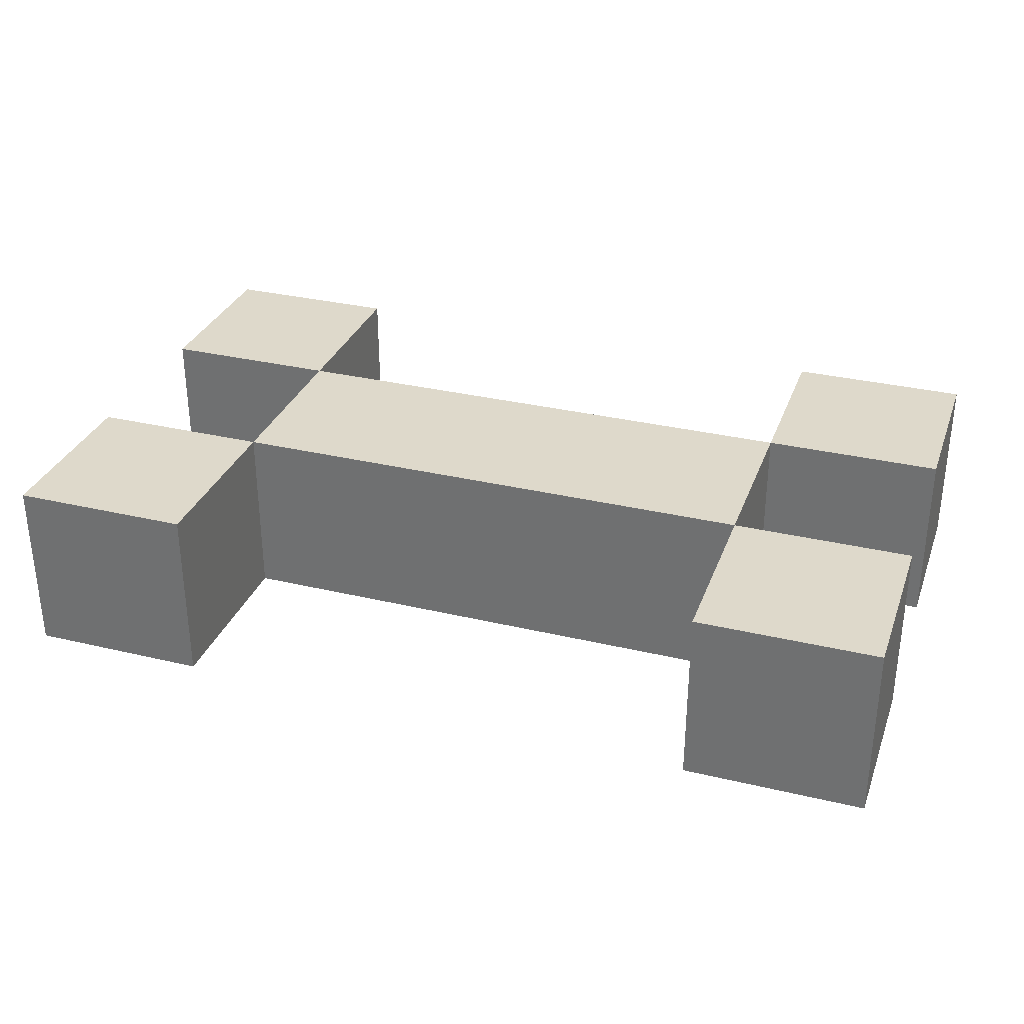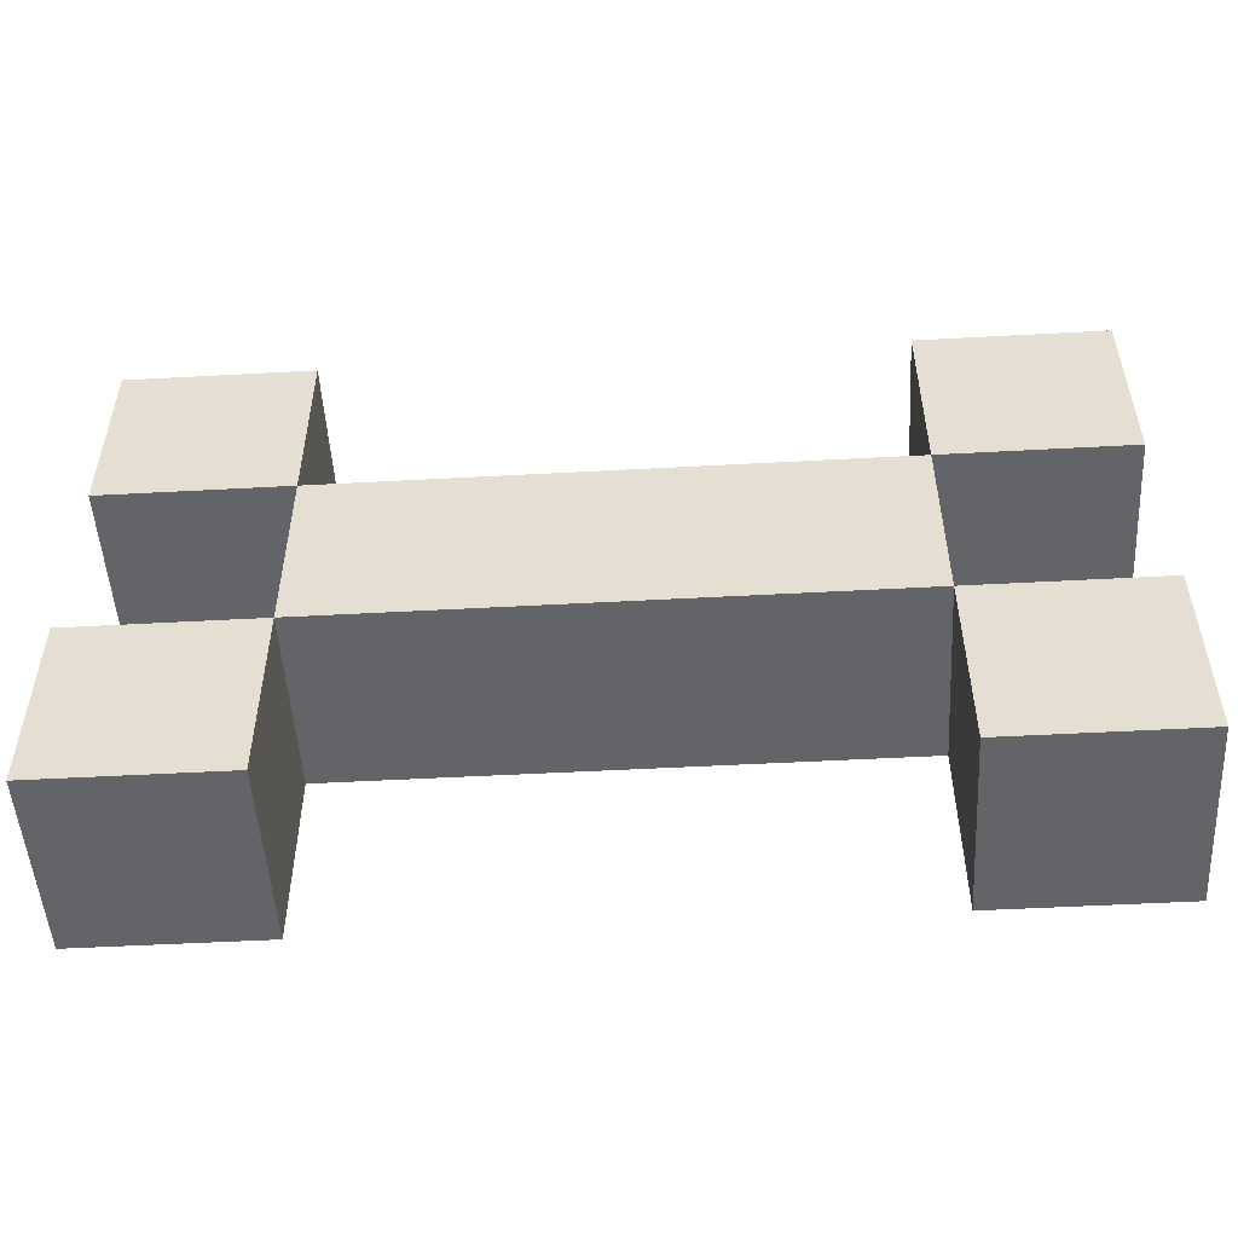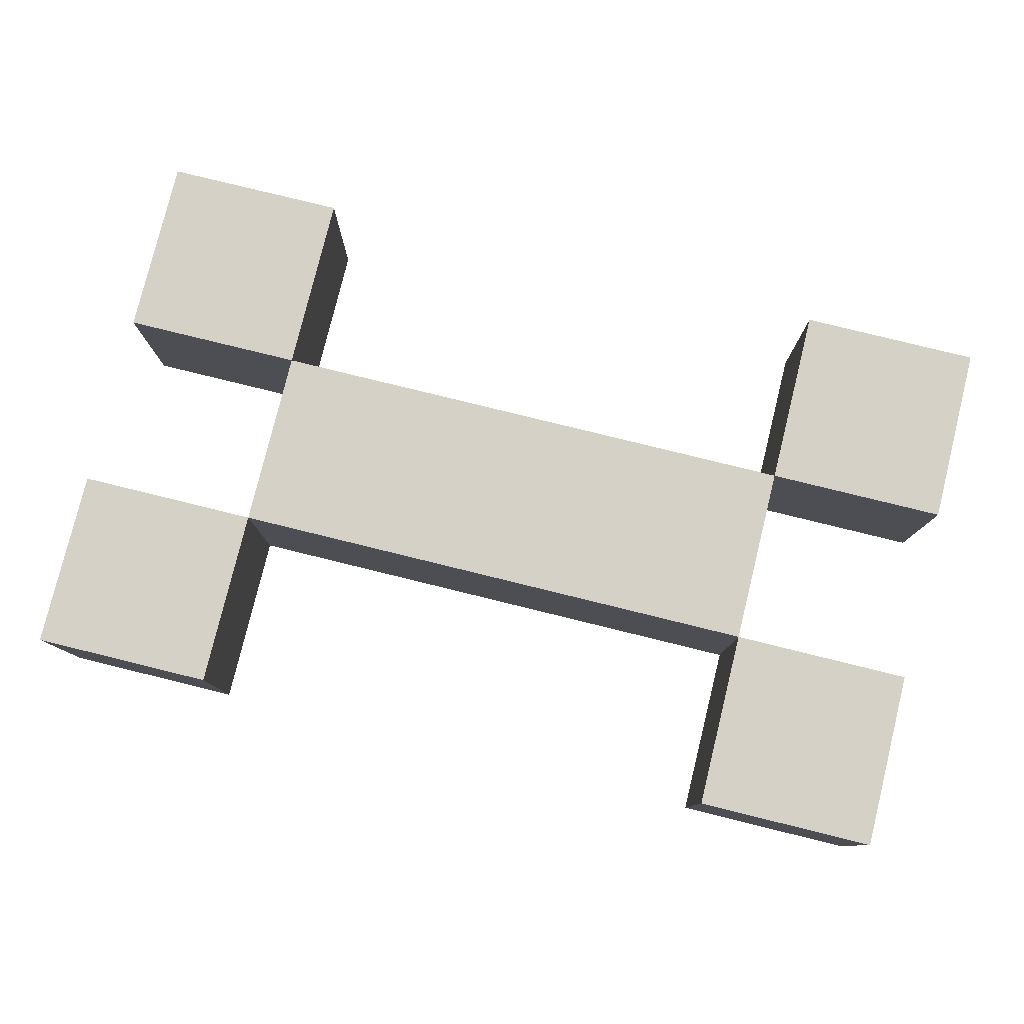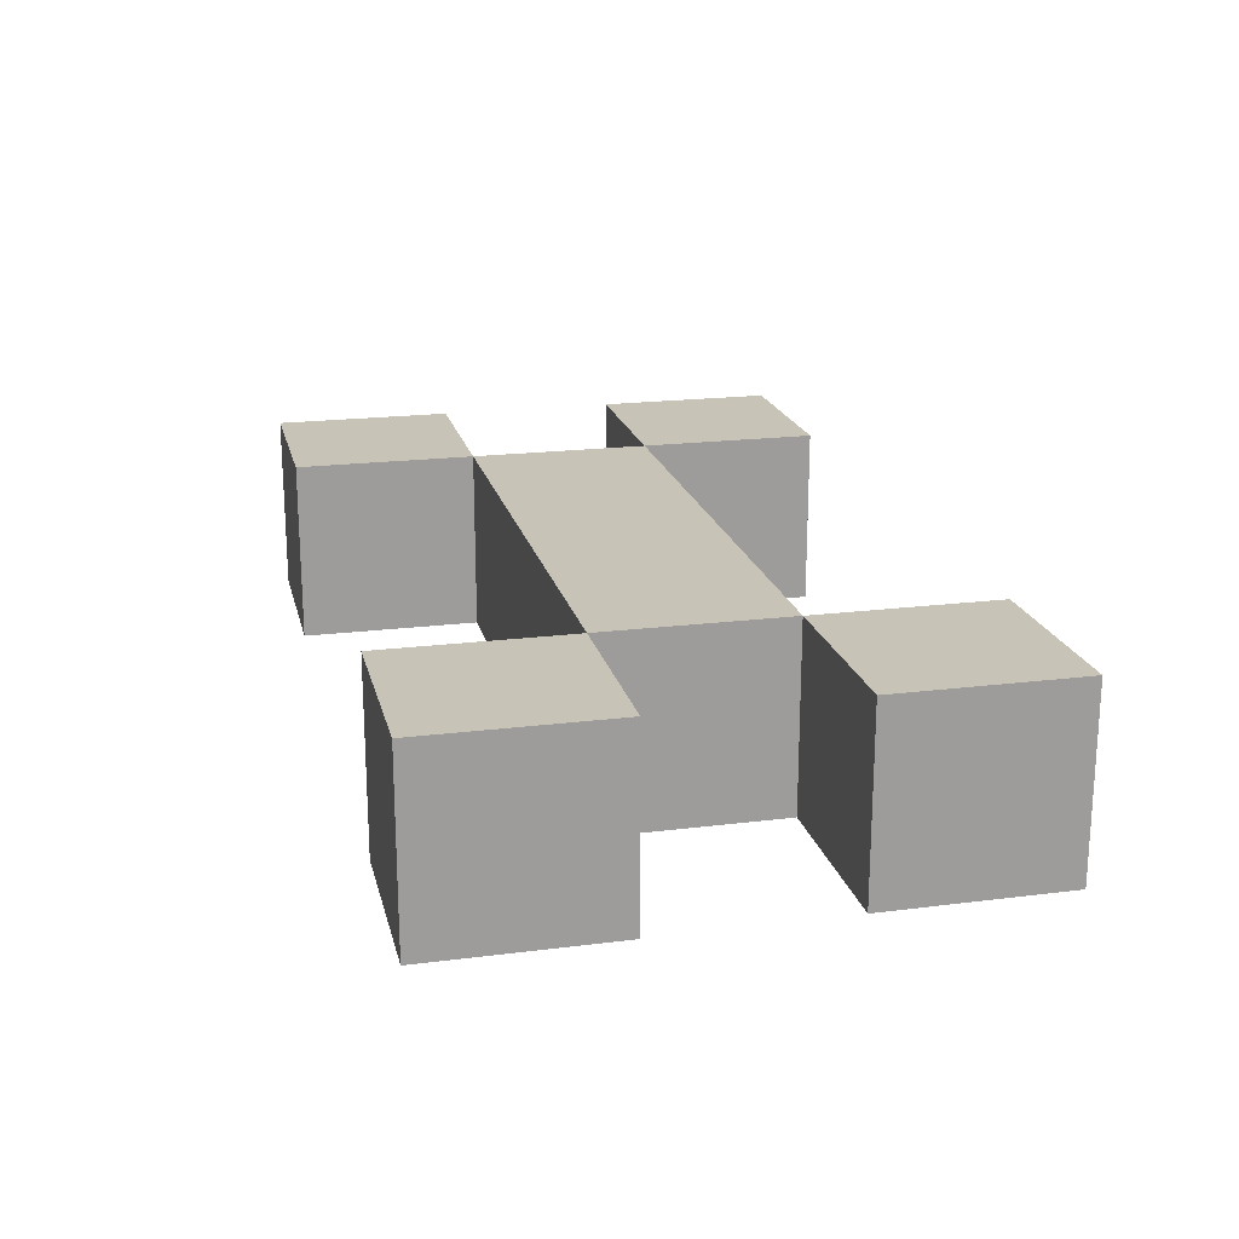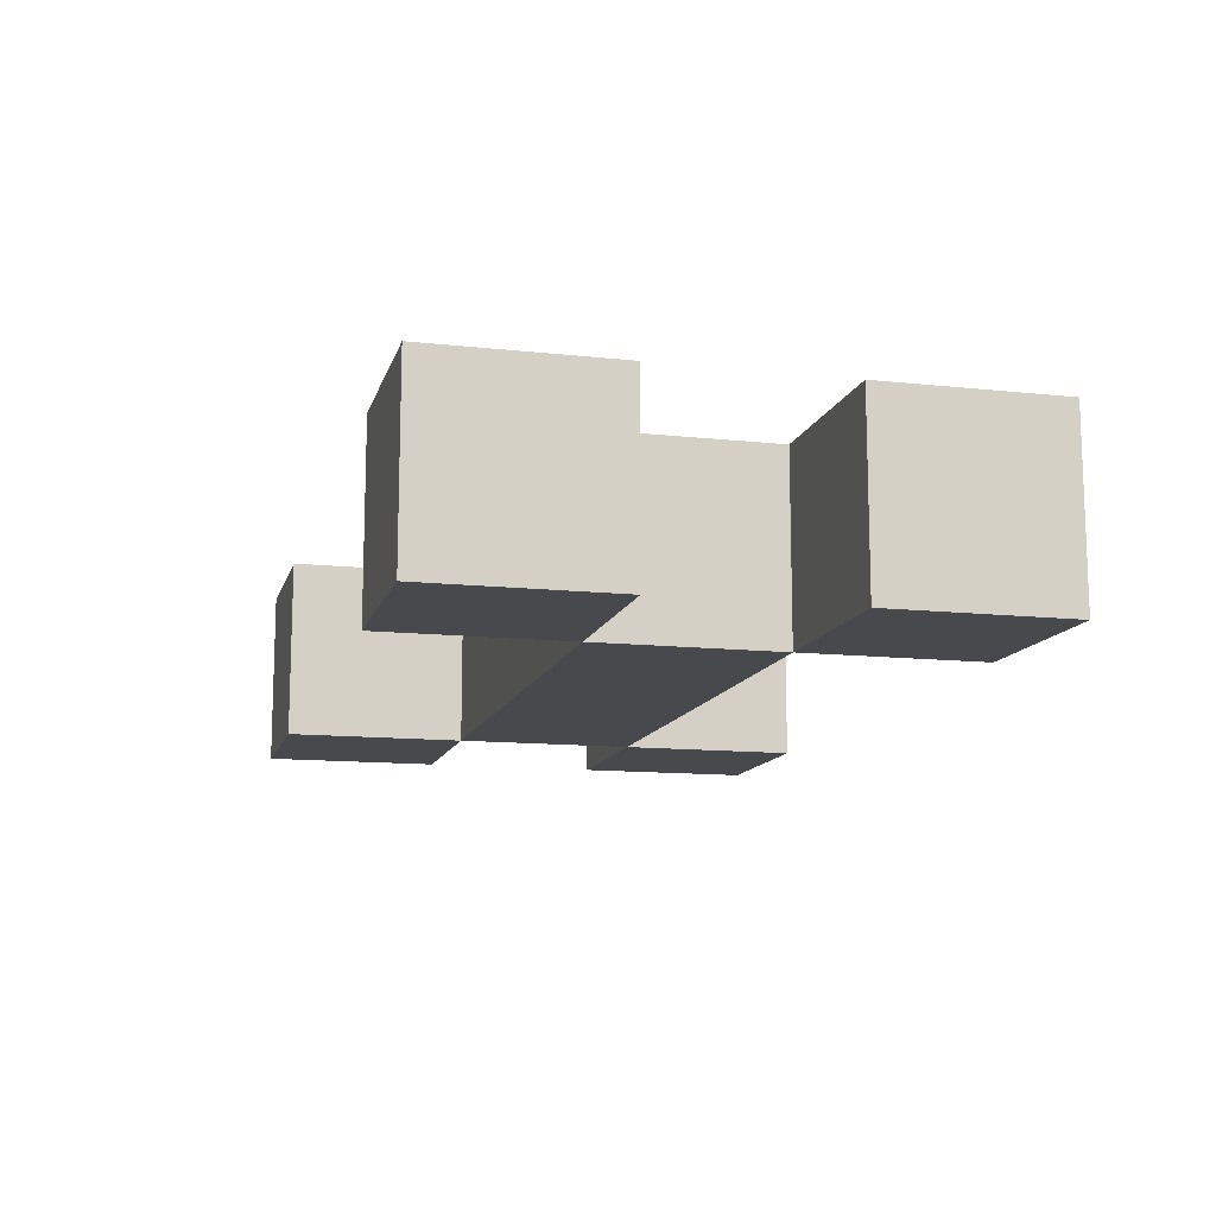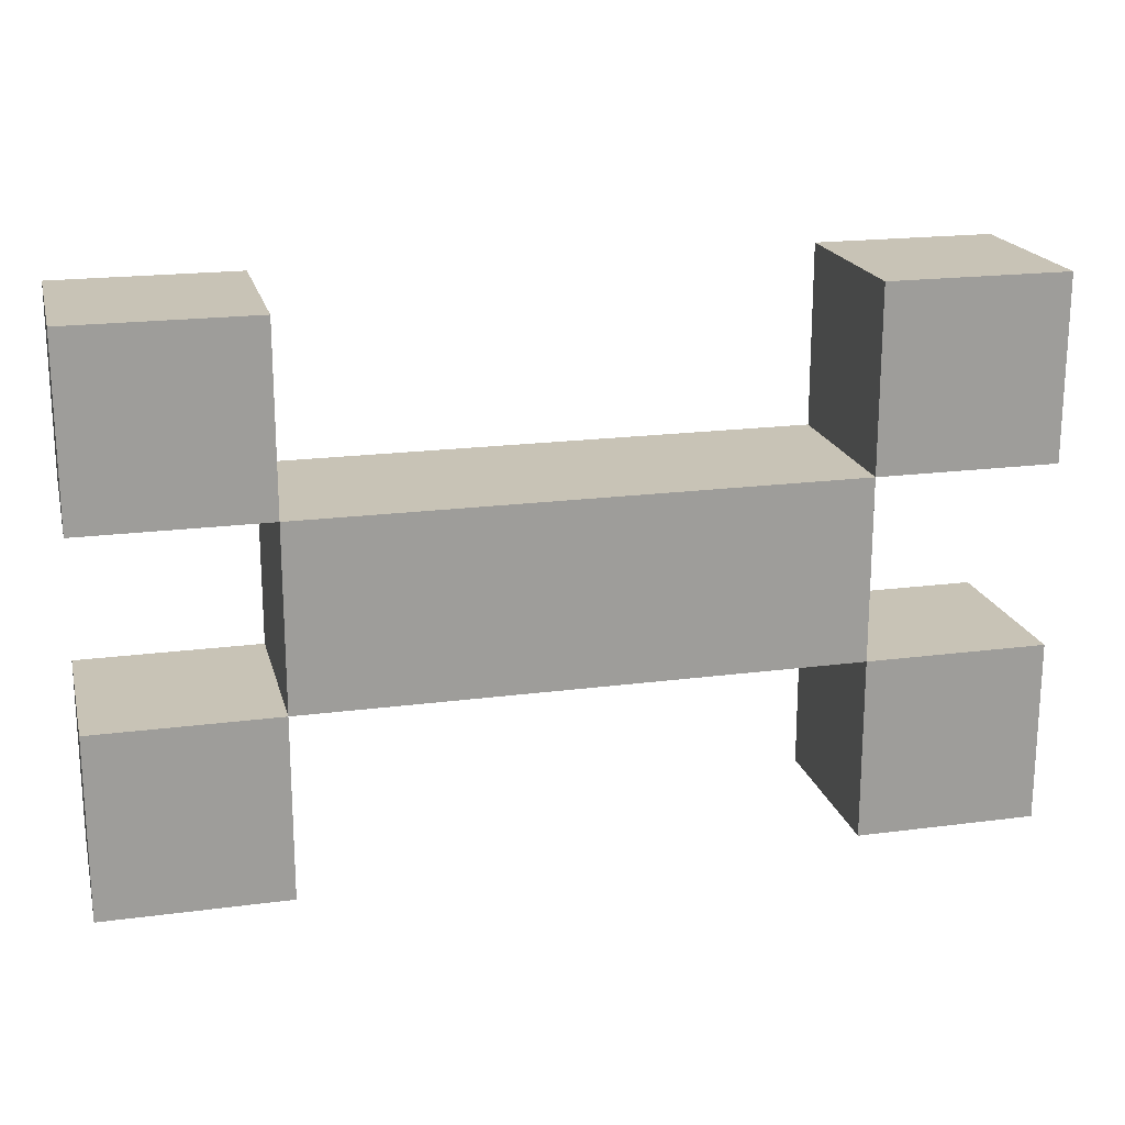
<metadata>
{"format":"obj","ext":"obj","renderer":"f3d","projection":"perspective","resolution":1024,"background":"white","views":[{"elev":31.7,"azim":18.6,"up":"+Y"},{"elev":-51.2,"azim":-176.6,"up":"+Z"},{"elev":79.4,"azim":-166.2,"up":"+Y"},{"elev":19.7,"azim":-103.2,"up":"+Y"},{"elev":-12.3,"azim":75.7,"up":"+Y"},{"elev":19.4,"azim":166.2,"up":"+Z"}]}
</metadata>
<code>
v 2 1 0
v 2 0 0
v -1 0 0
v -1 1 0
v -1 1 -1
v -1 0 -1
v -2 0 -1
v -2 1 -1
v 3 1 -1
v 3 0 -1
v 2 0 -1
v 2 1 -1
v -1 1 1
v -1 0 1
v -2 0 1
v -2 1 1
v 3 1 1
v 3 0 1
v 2 0 1
v 2 1 1
v -2 1 0
v -2 0 0
v 3 0 0
v 3 1 0
v -2 1 2
v -2 0 2
v -1 0 2
v -1 1 2
v 2 1 2
v 2 0 2
v 3 0 2
v 3 1 2
g Matrix
f 1 2 3 4
f 5 6 7 8
f 9 10 11 12
f 13 14 15 16
f 17 18 19 20
f 13 14 19 20
f 21 22 3 4
f 1 2 23 24
f 25 26 27 28
f 29 30 31 32
f 8 7 22 21
f 12 11 2 1
f 4 3 14 13
f 16 15 26 25
f 20 19 30 29
f 4 3 6 5
f 24 23 10 9
f 20 19 2 1
f 28 27 14 13
f 32 31 18 17
f 4 13 20 1
f 8 21 4 5
f 12 1 24 9
f 16 25 28 13
f 20 29 32 17
f 14 3 2 19
f 22 7 6 3
f 2 11 10 23
f 26 15 14 27
f 30 19 18 31

</code>
